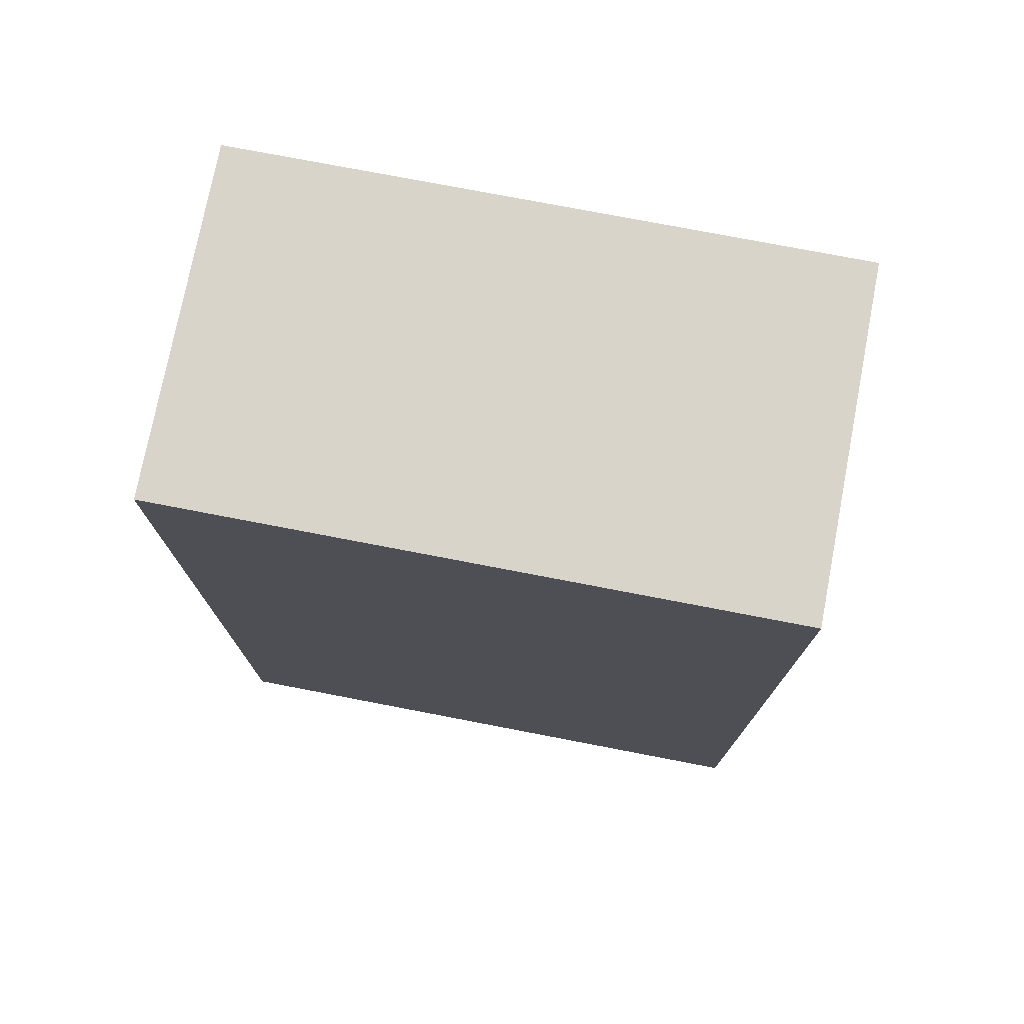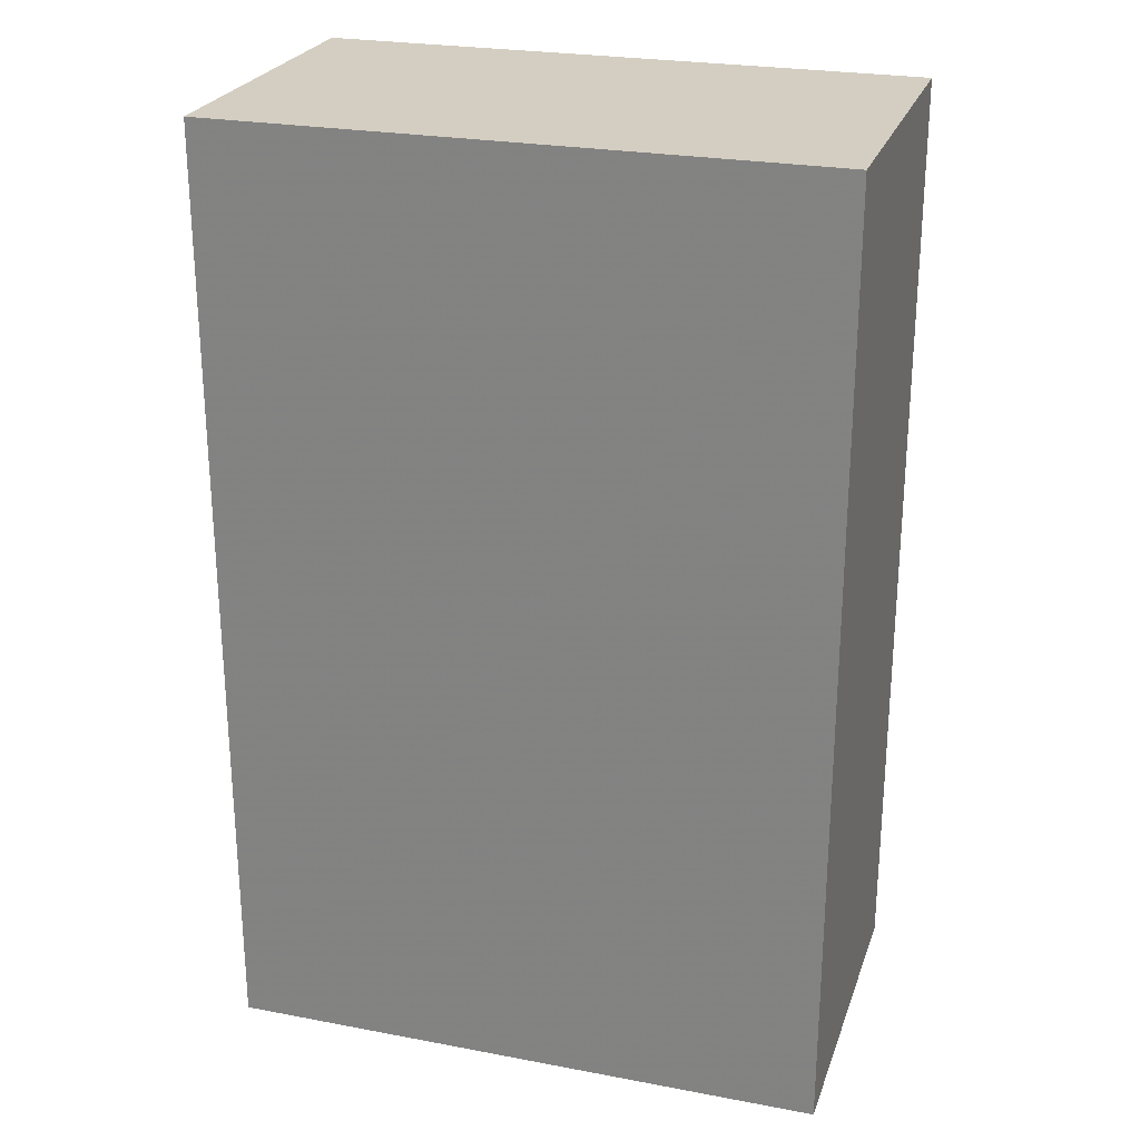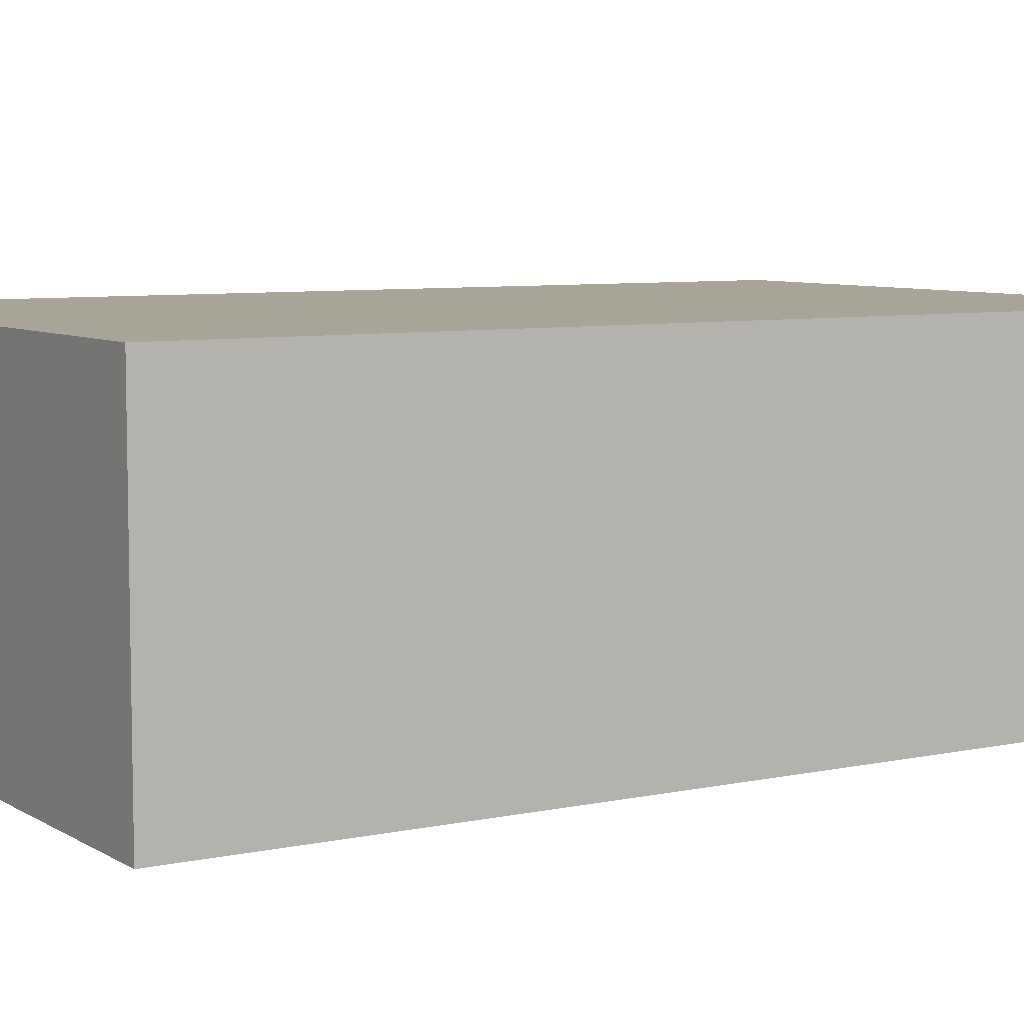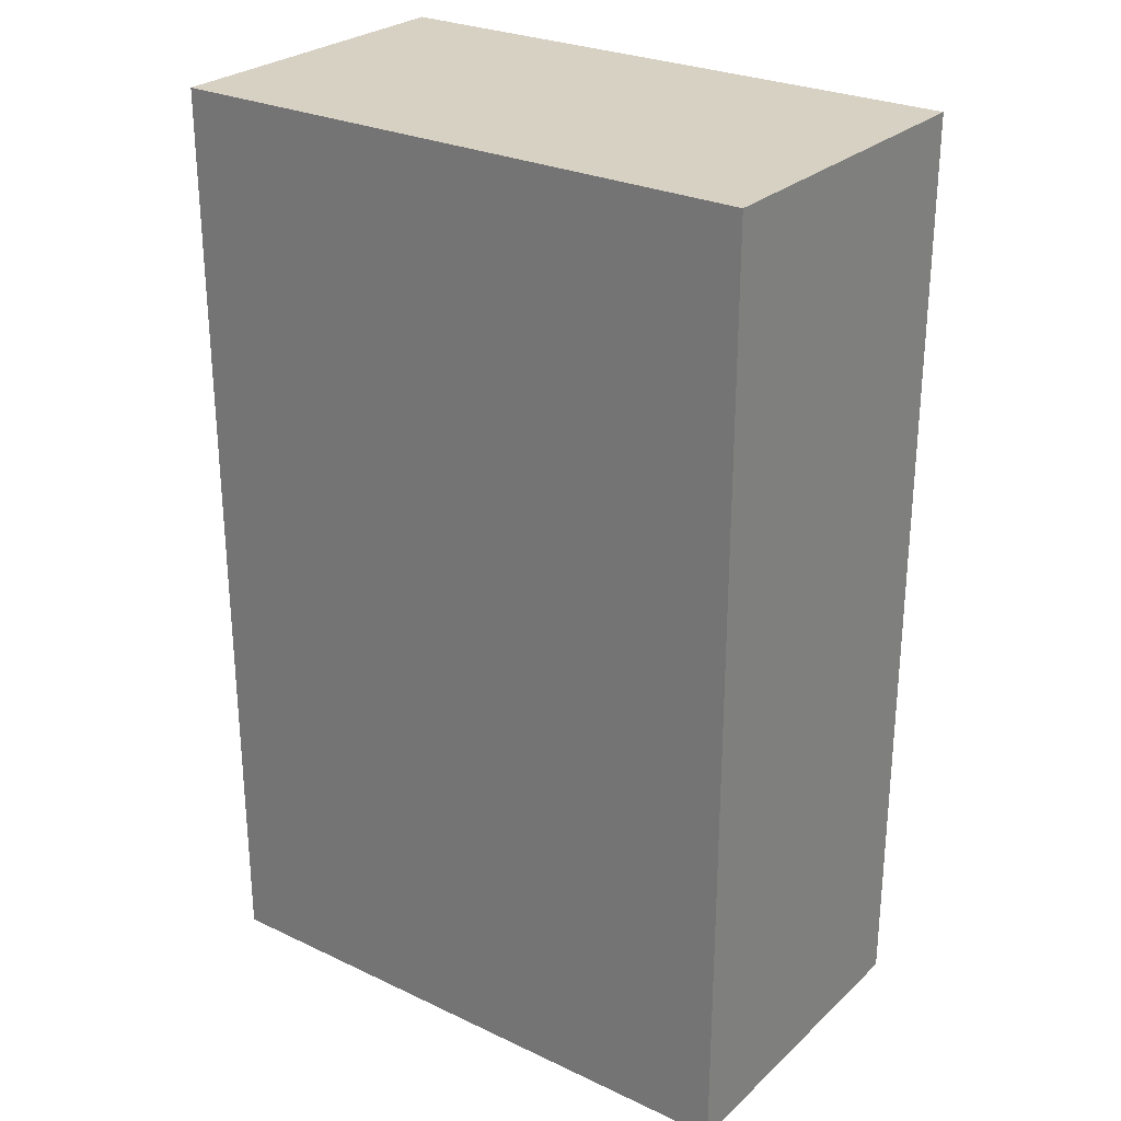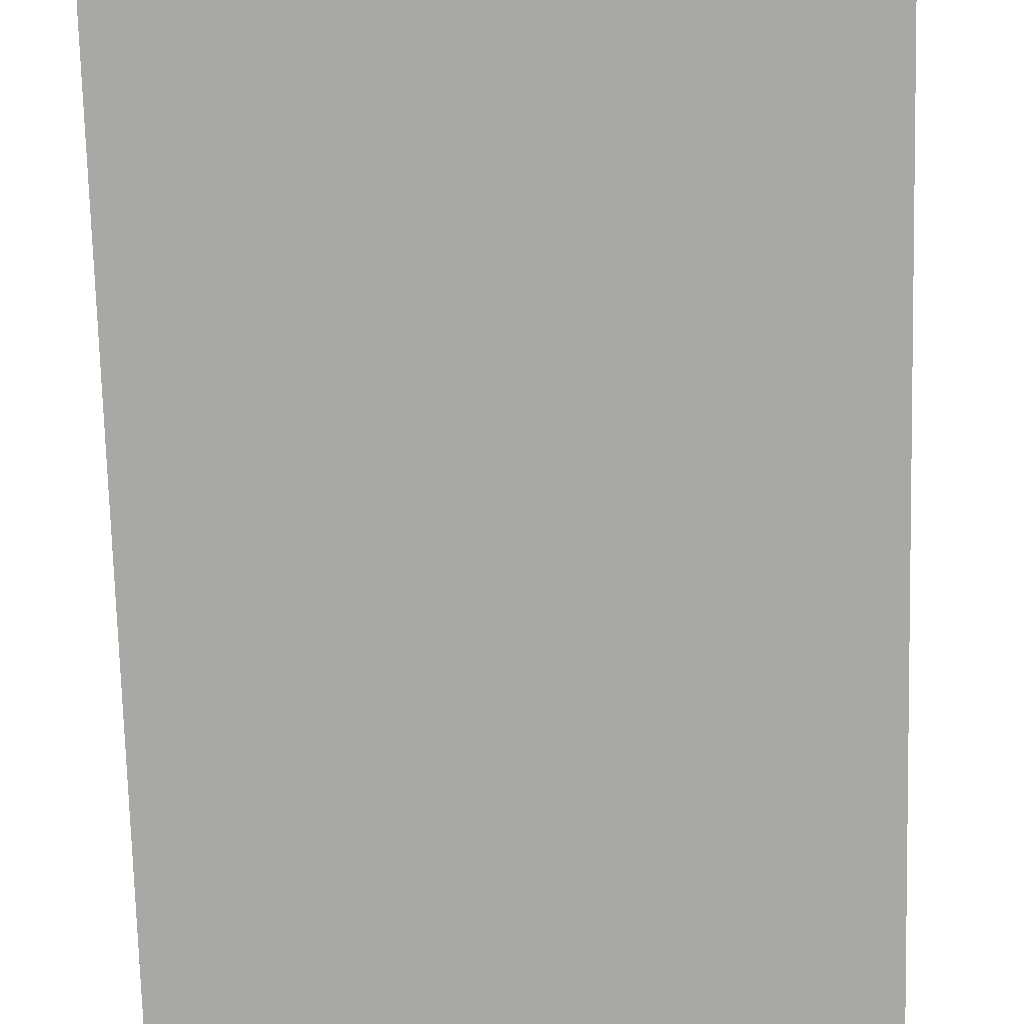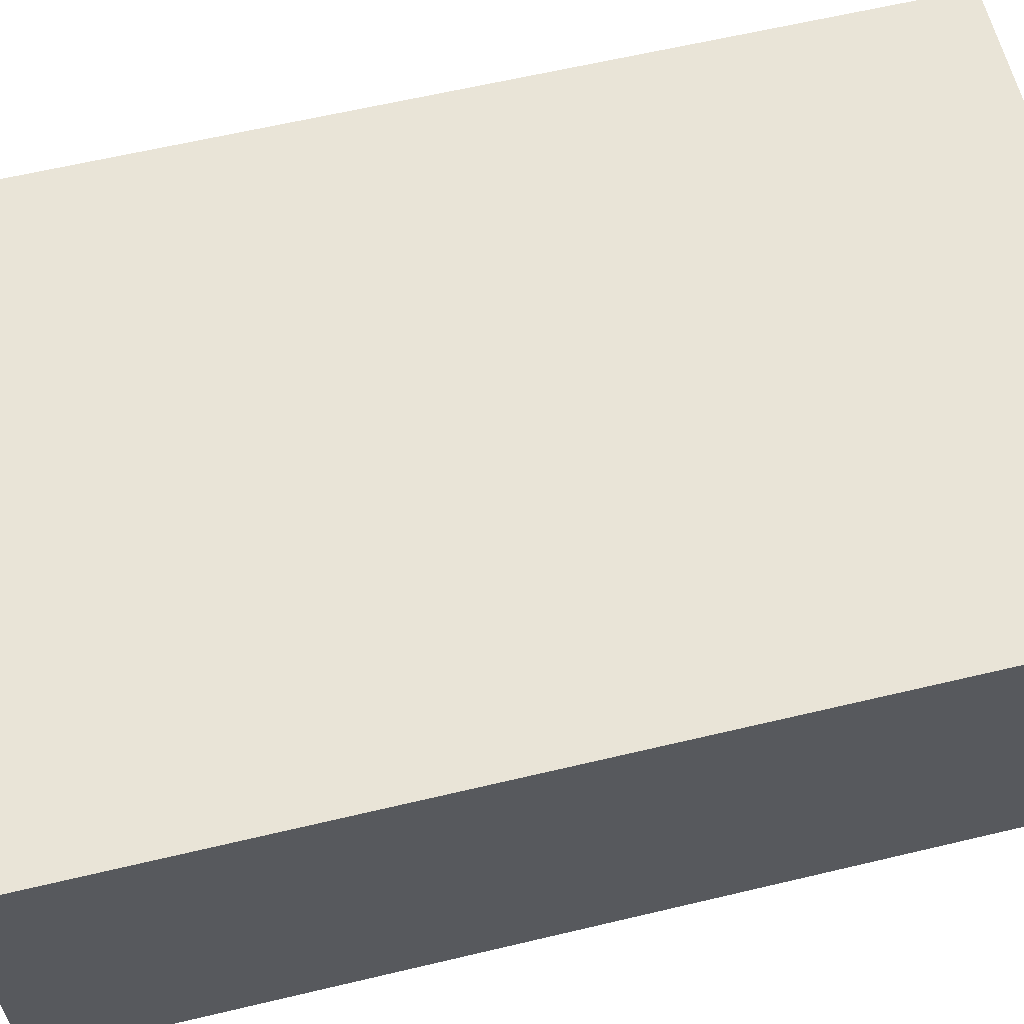
<metadata>
{"format":"obj","ext":"obj","renderer":"f3d","projection":"perspective","resolution":1024,"background":"white","views":[{"elev":75.7,"azim":-169.1,"up":"+Z"},{"elev":25.1,"azim":-163.0,"up":"+Z"},{"elev":7.0,"azim":58.2,"up":"+Y"},{"elev":27.1,"azim":-143.9,"up":"+Z"},{"elev":-75.2,"azim":-178.5,"up":"+Y"},{"elev":61.1,"azim":-103.7,"up":"+Y"}]}
</metadata>
<code>
v 0.7592 0.965 0.4003
v 0.7592 0.965 -2.09
v 0.7592 0.07293 0.4003
v 0.7592 0.07293 -2.09
v -0.8292 0.965 0.4003
v -0.8292 0.965 -2.09
v -0.8292 0.07293 0.4003
v -0.8292 0.07293 -2.09
f 7 8 4
f 4 3 7
f 5 6 2
f 2 1 5
f 7 8 6
f 6 5 7
f 8 4 2
f 2 6 8
f 4 3 1
f 1 2 4
f 3 7 5
f 5 1 3

</code>
